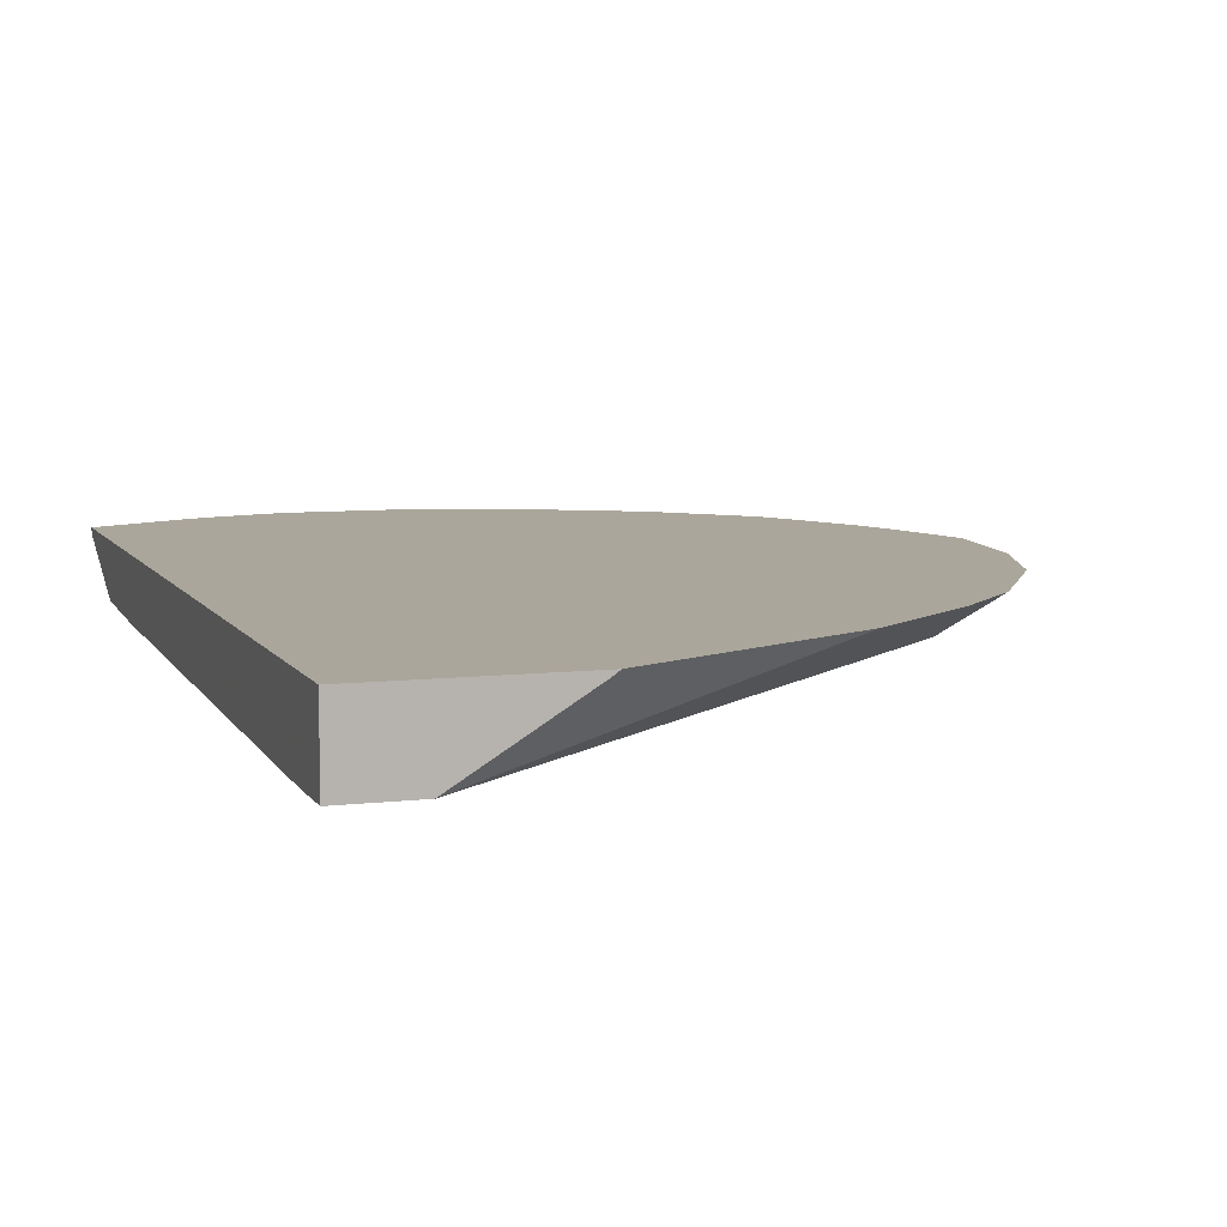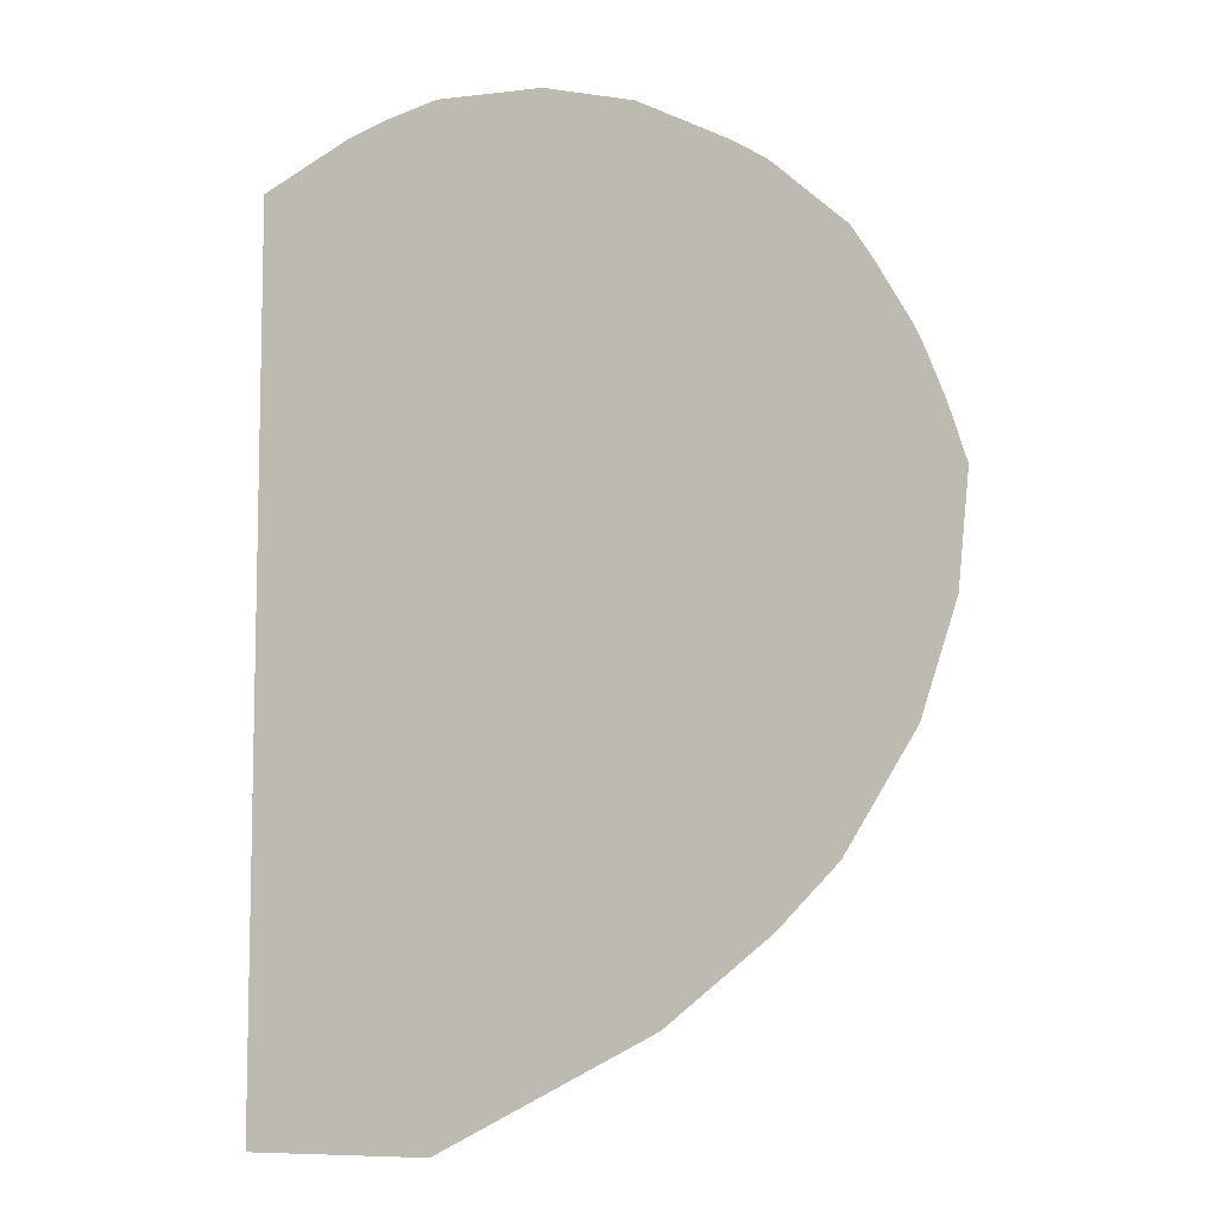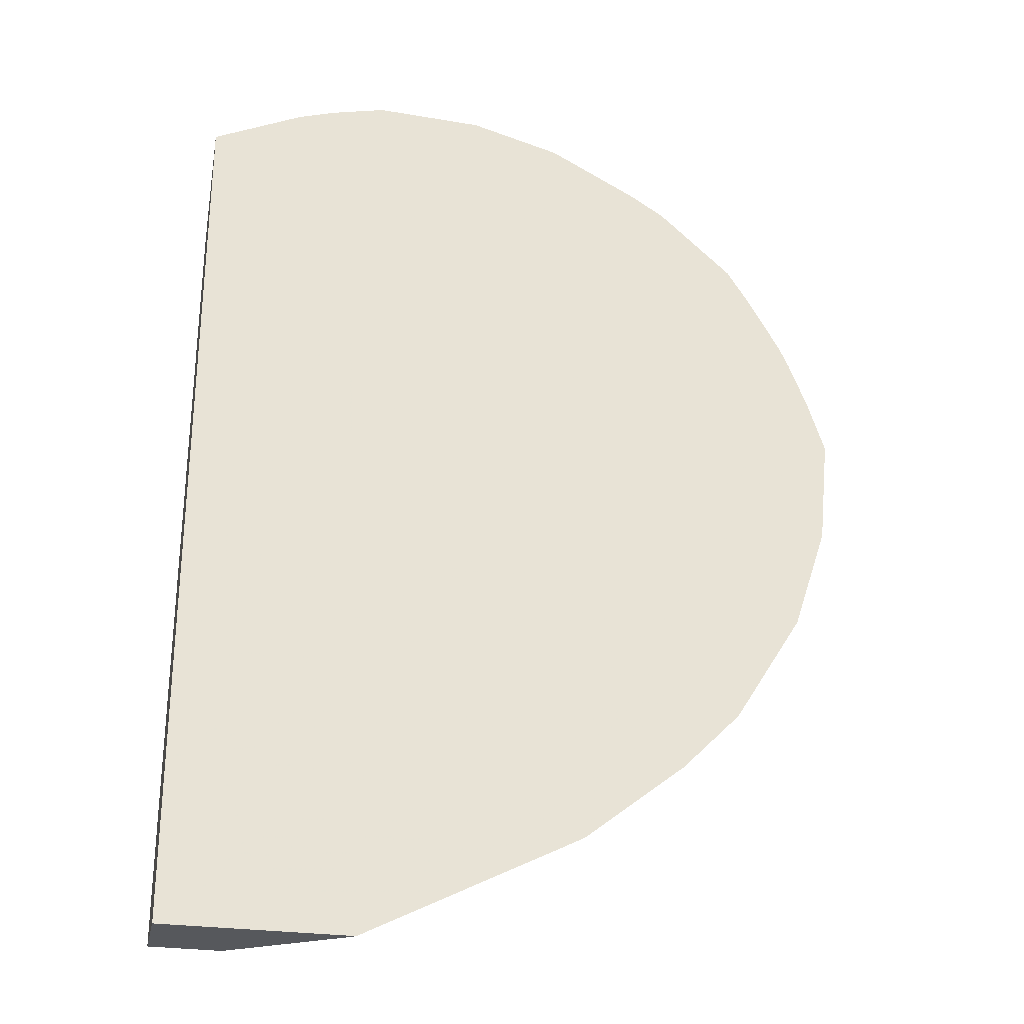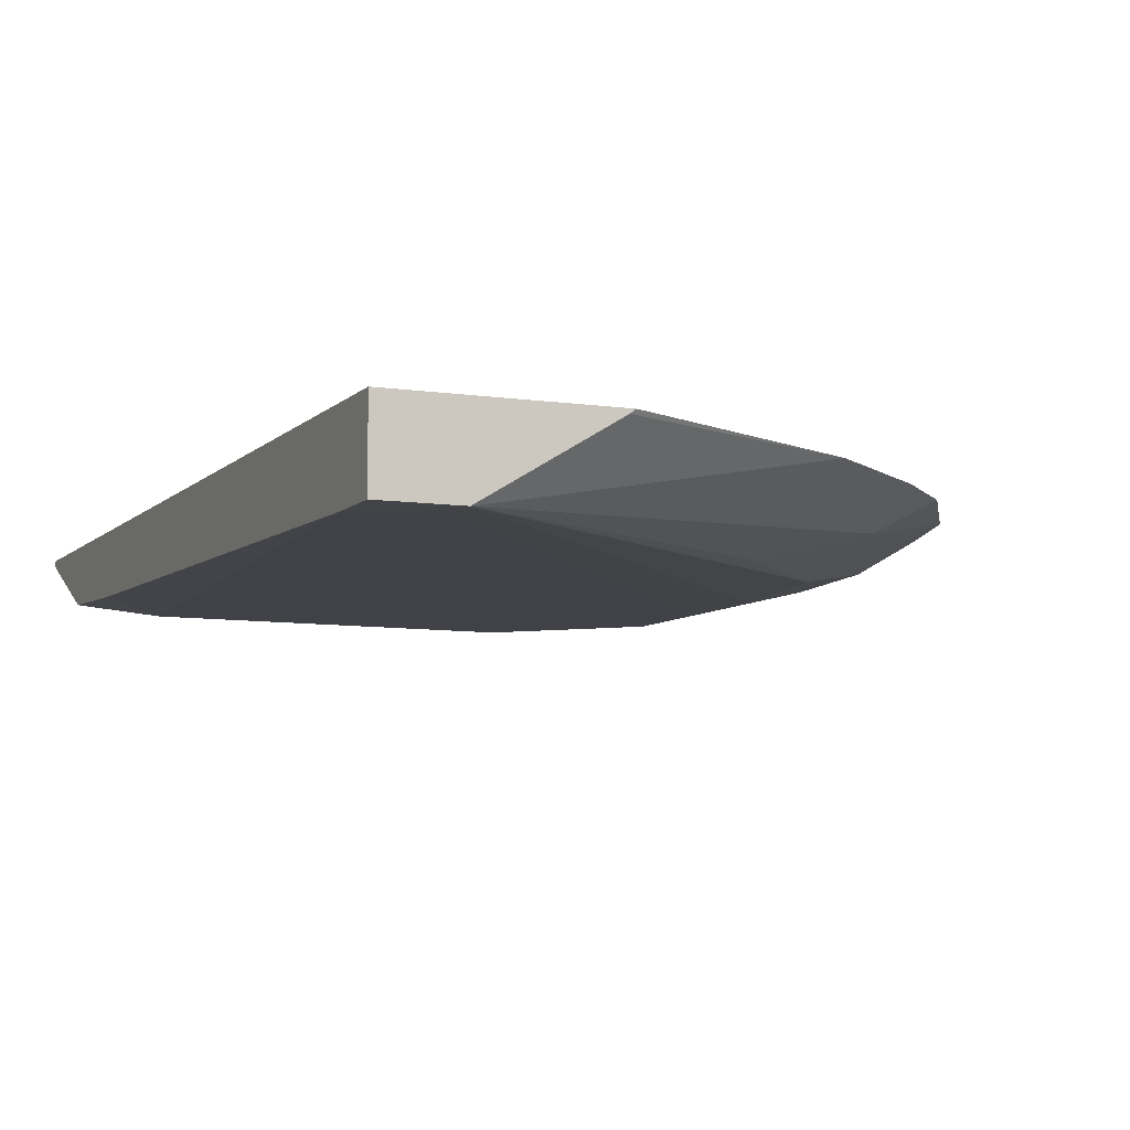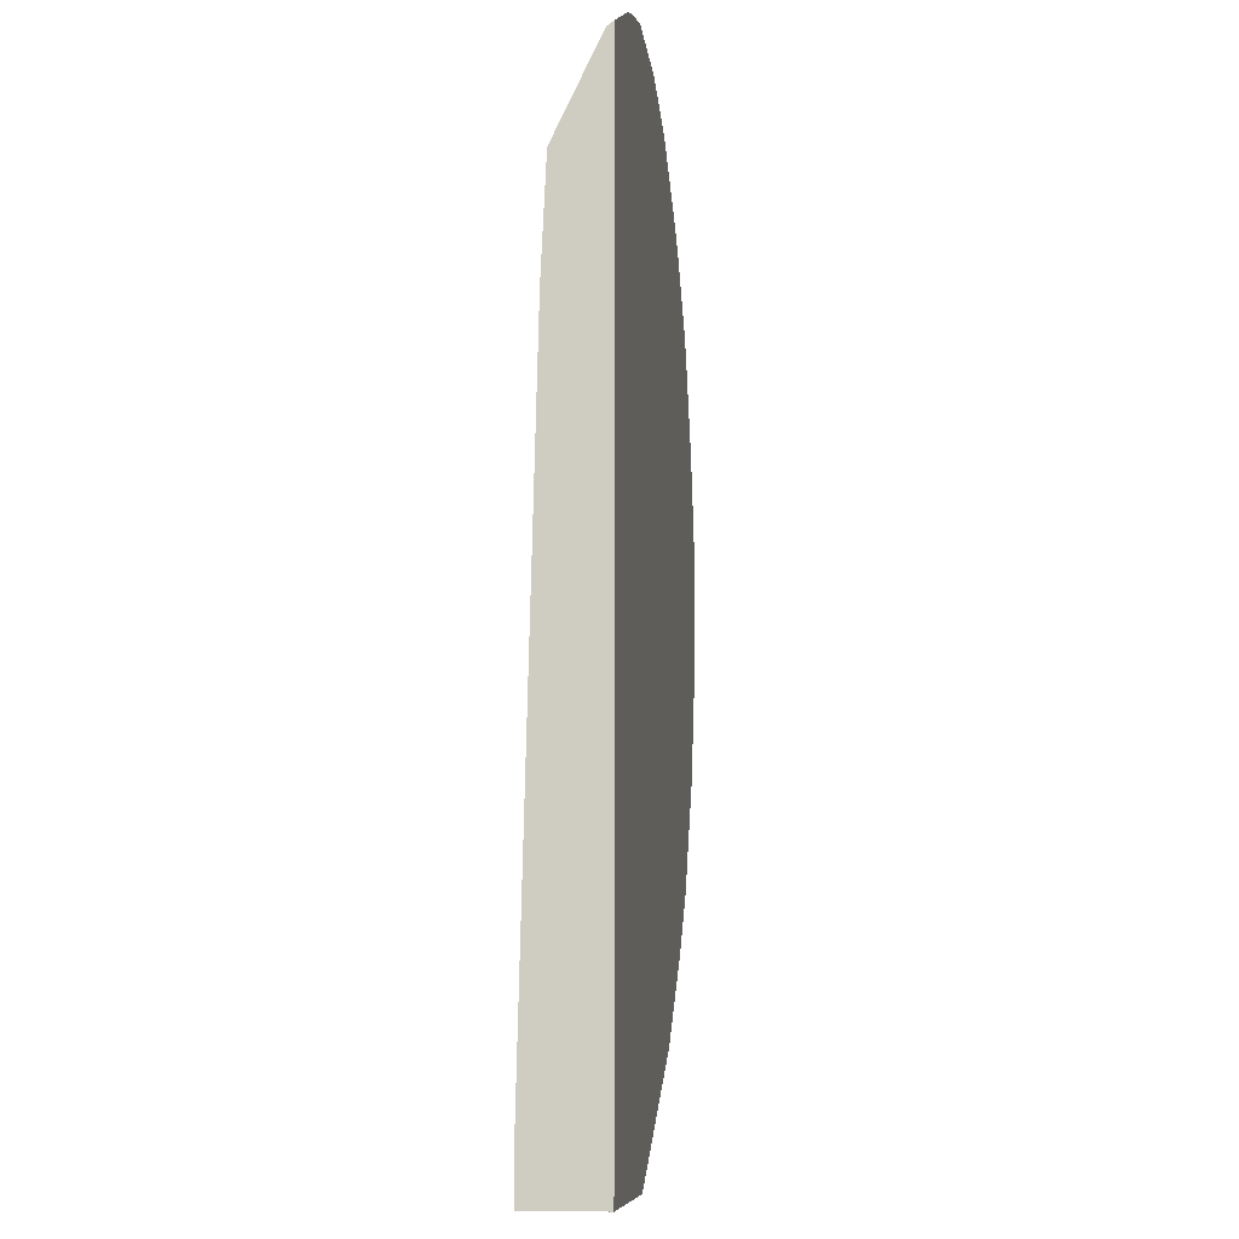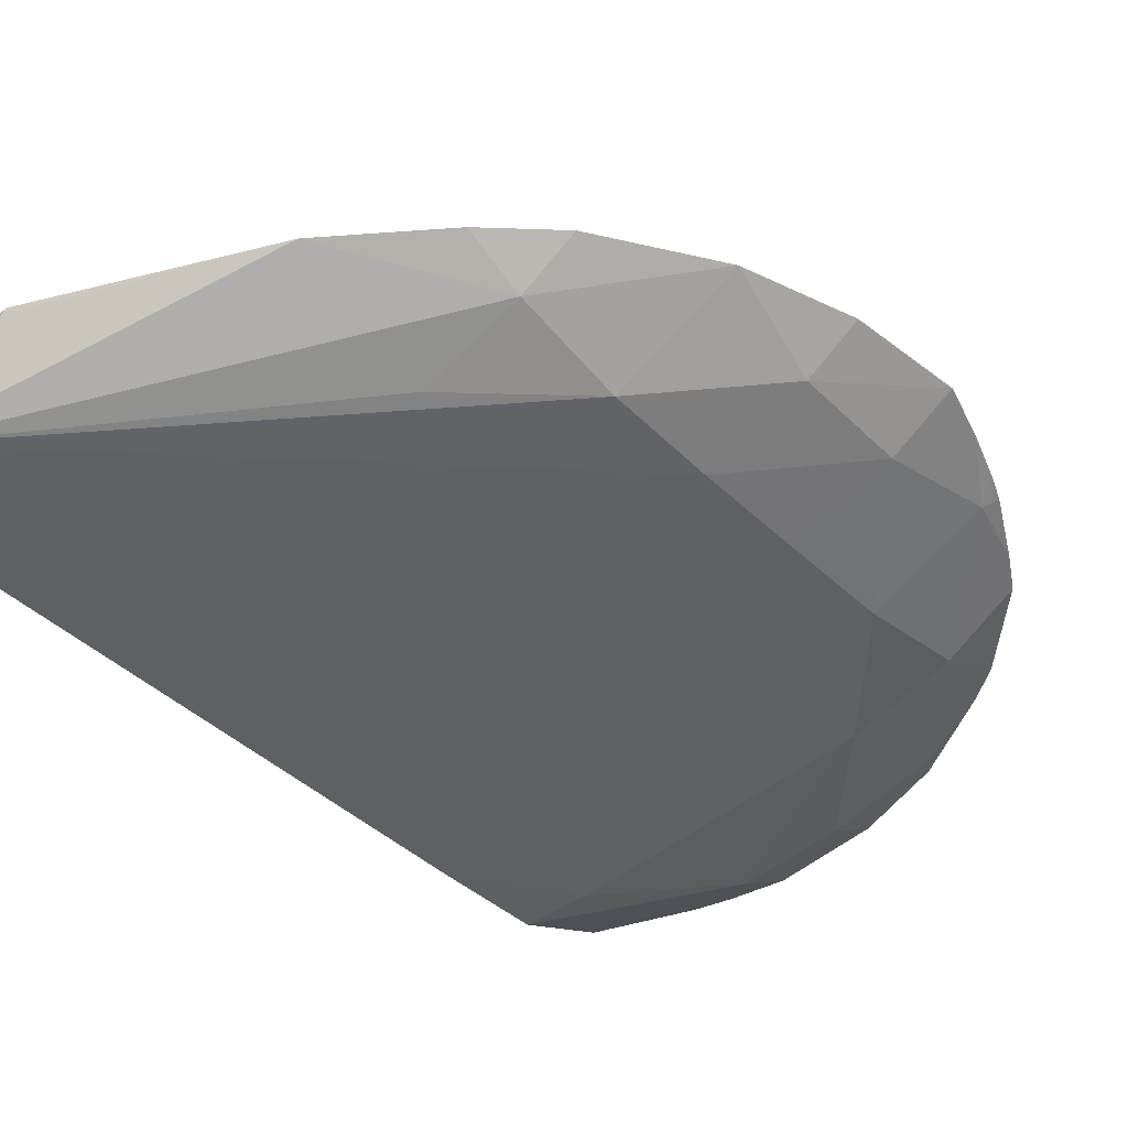
<metadata>
{"format":"obj","ext":"obj","renderer":"f3d","projection":"perspective","resolution":1024,"background":"white","views":[{"elev":7.9,"azim":-18.4,"up":"+Z"},{"elev":-8.1,"azim":23.6,"up":"+Y"},{"elev":-28.2,"azim":-11.9,"up":"+Y"},{"elev":-7.7,"azim":-23.2,"up":"+Z"},{"elev":-8.6,"azim":-83.3,"up":"+Y"},{"elev":-46.4,"azim":43.1,"up":"+Z"}]}
</metadata>
<code>
v -0.0045 0.02862 -0.002487
v -0.0045 0.02862 -0.001939
v -0.0045 0.02902 -0.002487
v -0.003973 0.02862 -0.002487
v -0.003084 0.02862 -0.001939
v -0.0045 0.03538 -0.001939
v -0.004064 0.0288 -0.002487
v -0.0045 0.03381 -0.002369
v -0.003932 0.03463 -0.002382
v -0.001469 0.03463 -0.002388
v -0.003121 0.02862 -0.001967
v -0.0006482 0.03299 -0.002401
v -0.0006482 0.03217 -0.002401
v -0.0006482 0.03135 -0.002368
v -0.001469 0.03053 -0.00237
v -0.0006482 0.03053 -0.002171
v -0.001429 0.02946 -0.001939
v -0.003804 0.03571 -0.001939
v -0.0045 0.03535 -0.001988
v -0.0006482 0.03381 -0.002392
v -0.0045 0.03463 -0.002331
v -0.003111 0.03546 -0.002238
v -0.002289 0.03546 -0.002222
v -0.0006482 0.03463 -0.002224
v 0.0001726 0.03299 -0.002203
v 0.0001726 0.03217 -0.002176
v 0.0002293 0.03137 -0.001982
v 0.0003265 0.03137 -0.001939
v -0.0001996 0.03053 -0.001939
v -0.0006482 0.03008 -0.001939
v -0.003523 0.0358 -0.001939
v -0.003939 0.0355 -0.002045
v 0.0002435 0.03385 -0.002022
v -0.003111 0.0359 -0.001939
v -0.003009 0.03589 -0.001939
v -0.002289 0.03587 -0.001939
v -0.001596 0.03568 -0.001939
v -0.001475 0.0355 -0.002037
v -0.0009044 0.03531 -0.001939
v -0.0006482 0.03515 -0.001939
v -8.563e-05 0.03463 -0.001939
v 7.438e-05 0.03438 -0.001939
v 0.0006729 0.03299 -0.001939
v 0.0005909 0.03217 -0.001939
v 0.0004045 0.03376 -0.001939
v 0.0005448 0.0334 -0.001939
v 0.0003296 0.03393 -0.001939
f 1 2 6
f 1 6 19
f 1 19 21
f 1 21 8
f 1 8 3
f 1 3 7
f 1 7 4
f 1 4 11
f 1 11 5
f 1 5 2
f 2 5 17
f 2 17 30
f 2 30 29
f 2 29 28
f 2 28 44
f 2 44 43
f 2 43 46
f 2 46 45
f 2 45 47
f 2 47 42
f 2 42 41
f 2 41 40
f 2 40 39
f 2 39 37
f 2 37 36
f 2 36 35
f 2 35 34
f 2 34 31
f 2 31 18
f 2 18 6
f 3 8 9
f 3 9 10
f 3 10 7
f 4 7 12
f 4 12 13
f 4 13 14
f 4 14 15
f 4 15 16
f 4 16 17
f 4 17 11
f 5 11 17
f 6 18 19
f 7 10 20
f 7 20 12
f 8 21 9
f 9 21 22
f 9 22 10
f 10 22 23
f 10 23 24
f 10 24 20
f 12 20 25
f 12 25 13
f 13 25 26
f 13 26 14
f 14 27 28
f 14 28 16
f 14 16 15
f 14 26 27
f 16 28 29
f 16 29 30
f 16 30 17
f 18 31 22
f 18 22 32
f 18 32 19
f 19 32 21
f 20 24 33
f 20 33 25
f 21 32 22
f 22 31 34
f 22 34 23
f 23 34 35
f 23 35 36
f 23 36 37
f 23 37 38
f 23 38 24
f 24 38 39
f 24 39 40
f 24 40 41
f 24 41 42
f 24 42 33
f 25 43 26
f 25 33 43
f 26 43 44
f 26 44 28
f 26 28 27
f 33 45 46
f 33 46 43
f 33 42 47
f 33 47 45
f 37 39 38

</code>
